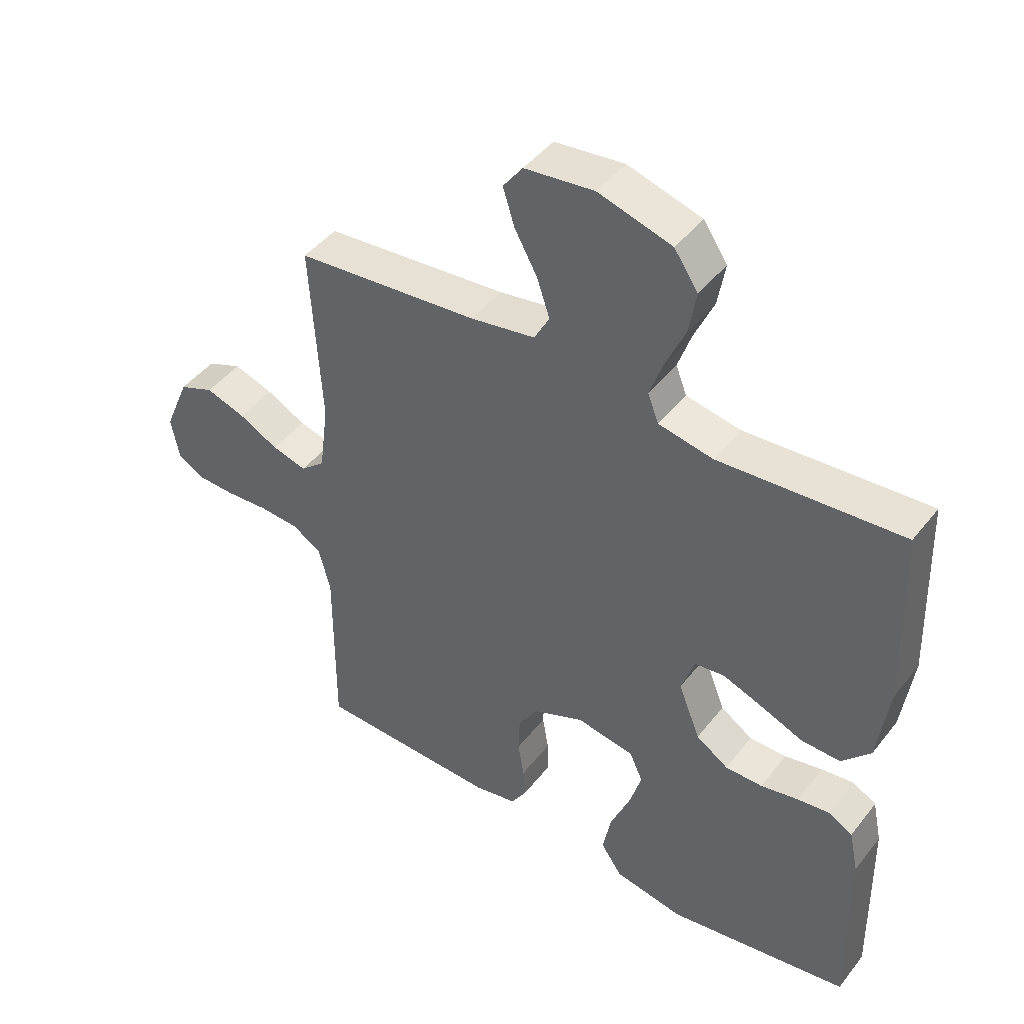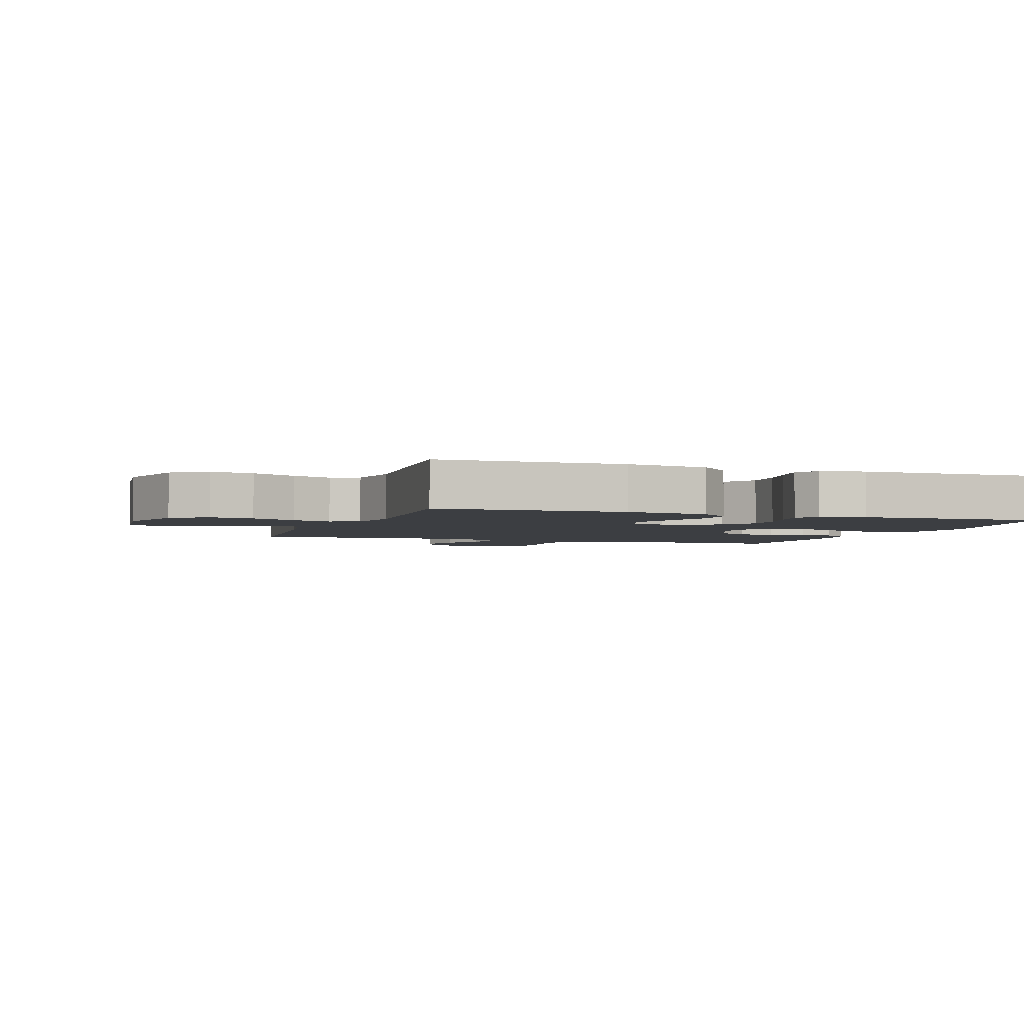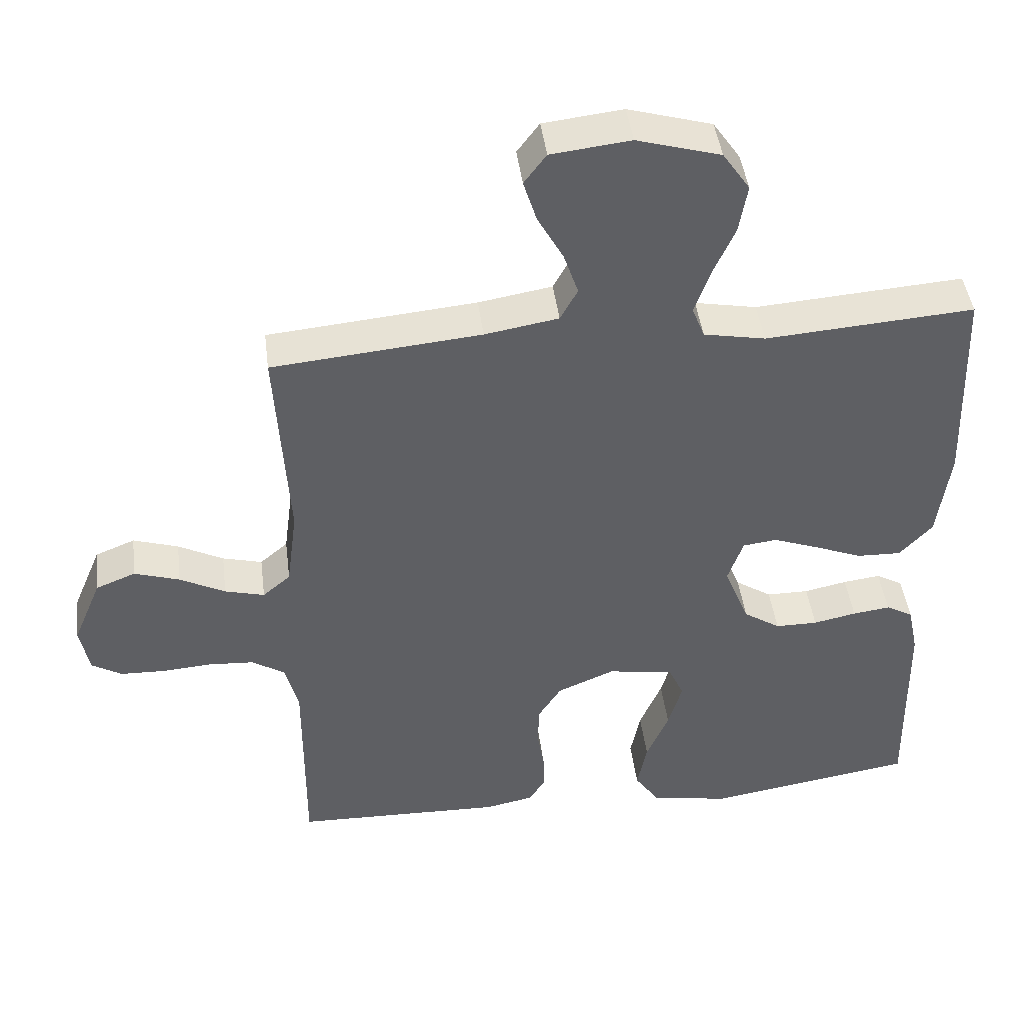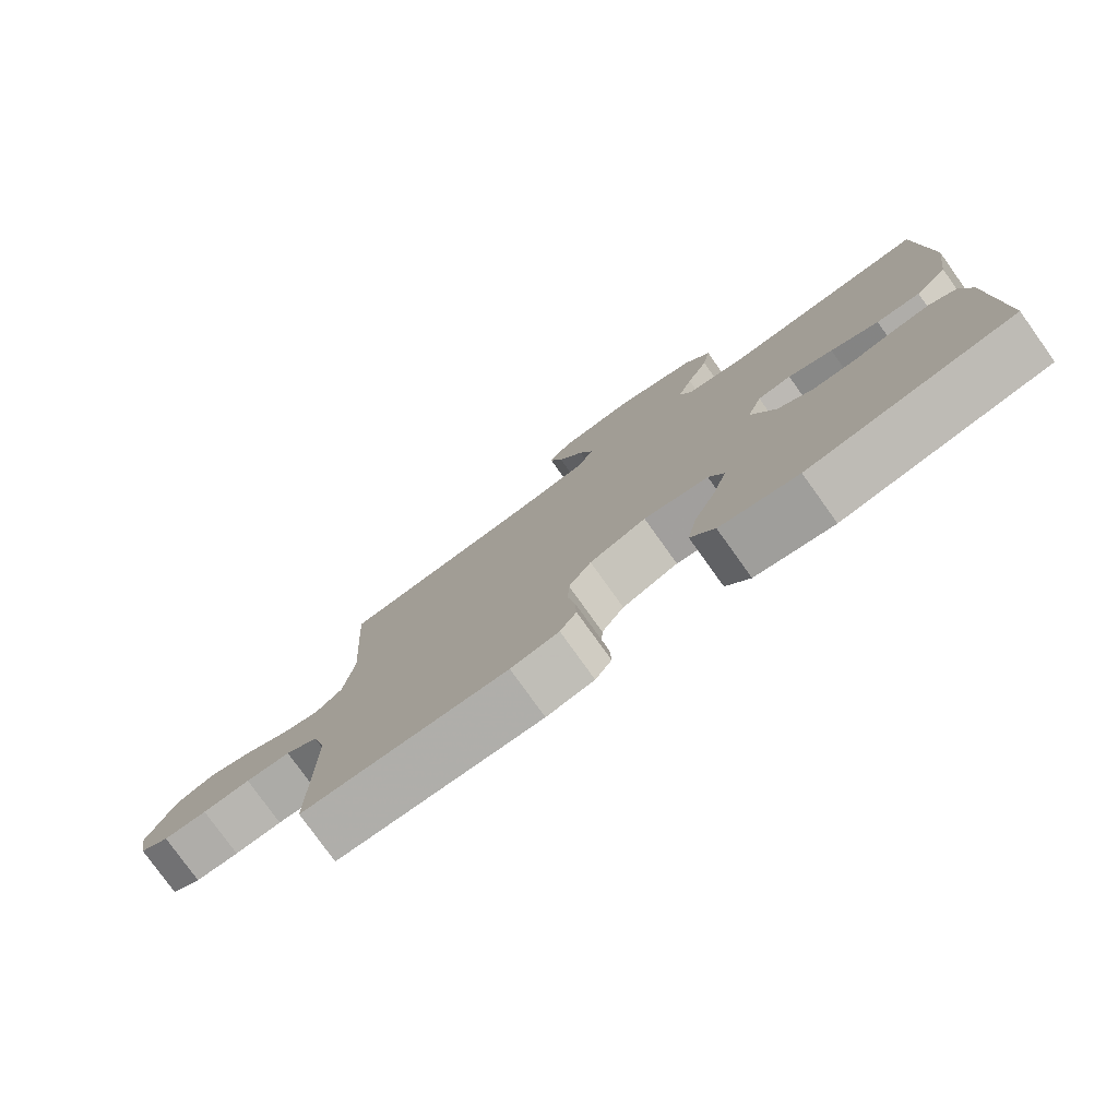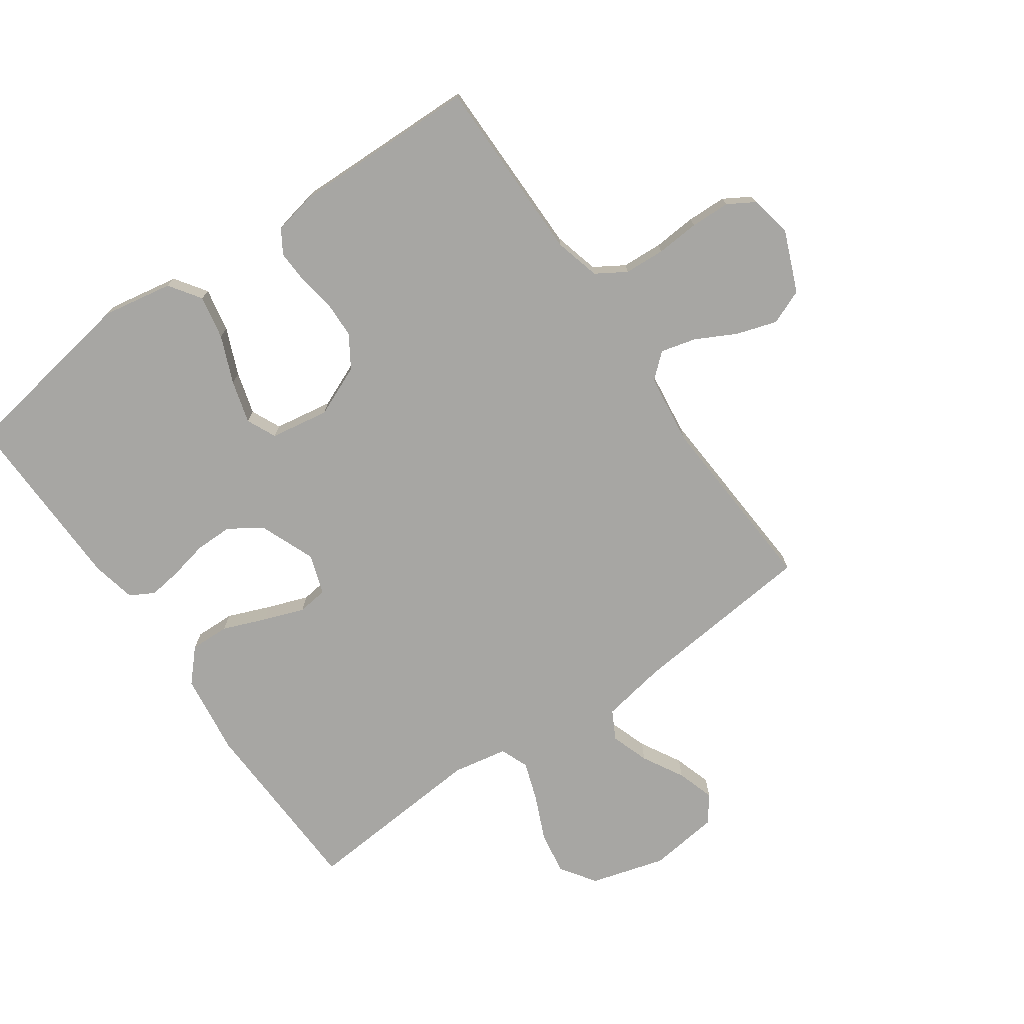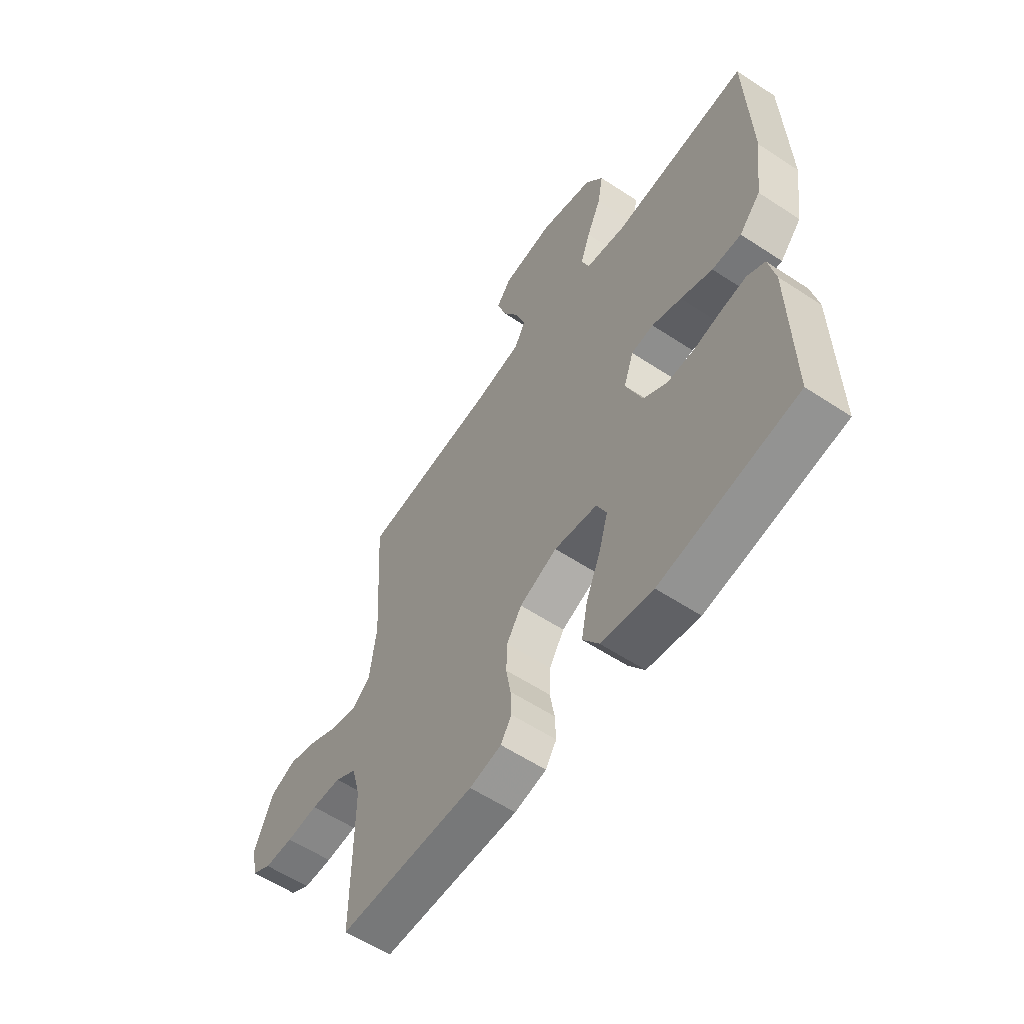
<metadata>
{"format":"obj","ext":"obj","renderer":"f3d","projection":"perspective","resolution":1024,"background":"white","views":[{"elev":44.8,"azim":35.4,"up":"+Z"},{"elev":-3.1,"azim":70.6,"up":"+Y"},{"elev":44.4,"azim":-7.2,"up":"+Z"},{"elev":-78.7,"azim":35.6,"up":"+Z"},{"elev":-74.1,"azim":-144.8,"up":"+Y"},{"elev":-58.7,"azim":55.8,"up":"+Z"}]}
</metadata>
<code>
v -0.5 0.07 -0.5
v -0.499 0.07 -0.2
v -0.518 0.07 -0.126
v -0.566 0.07 -0.096
v -0.632 0.07 -0.092
v -0.702 0.07 -0.097
v -0.766 0.07 -0.095
v -0.809 0.07 -0.069
v -0.822 0.07 0
v -0.781 0.07 0.098
v -0.724 0.07 0.121
v -0.659 0.07 0.1
v -0.594 0.07 0.066
v -0.537 0.07 0.051
v -0.497 0.07 0.085
v -0.482 0.07 0.2
v -0.5 0.07 0.5
v -0.2 0.07 0.528
v -0.094 0.07 0.546
v -0.069 0.07 0.592
v -0.09 0.07 0.654
v -0.127 0.07 0.721
v -0.146 0.07 0.782
v -0.114 0.07 0.825
v 0 0.07 0.838
v 0.12 0.07 0.803
v 0.159 0.07 0.746
v 0.147 0.07 0.676
v 0.115 0.07 0.604
v 0.093 0.07 0.541
v 0.111 0.07 0.495
v 0.2 0.07 0.478
v 0.5 0.07 0.5
v 0.51 0.07 0.2
v 0.492 0.07 0.067
v 0.445 0.07 0.016
v 0.381 0.07 0.018
v 0.311 0.07 0.046
v 0.246 0.07 0.07
v 0.197 0.07 0.064
v 0.175 0.07 0
v 0.211 0.07 -0.091
v 0.264 0.07 -0.126
v 0.325 0.07 -0.126
v 0.387 0.07 -0.113
v 0.441 0.07 -0.106
v 0.48 0.07 -0.128
v 0.495 0.07 -0.2
v 0.5 0.07 -0.5
v 0.2 0.07 -0.548
v 0.086 0.07 -0.527
v 0.051 0.07 -0.476
v 0.065 0.07 -0.405
v 0.097 0.07 -0.329
v 0.117 0.07 -0.26
v 0.095 0.07 -0.212
v 0 0.07 -0.196
v -0.083 0.07 -0.231
v -0.116 0.07 -0.283
v -0.118 0.07 -0.343
v -0.108 0.07 -0.403
v -0.106 0.07 -0.456
v -0.13 0.07 -0.494
v -0.2 0.07 -0.508
v -0.5 0 -0.5
v -0.499 0 -0.2
v -0.518 0 -0.126
v -0.566 0 -0.096
v -0.632 0 -0.092
v -0.702 0 -0.097
v -0.766 0 -0.095
v -0.809 0 -0.069
v -0.822 0 0
v -0.781 0 0.098
v -0.724 0 0.121
v -0.659 0 0.1
v -0.594 0 0.066
v -0.537 0 0.051
v -0.497 0 0.085
v -0.482 0 0.2
v -0.5 0 0.5
v -0.2 0 0.528
v -0.094 0 0.546
v -0.069 0 0.592
v -0.09 0 0.654
v -0.127 0 0.721
v -0.146 0 0.782
v -0.114 0 0.825
v 0 0 0.838
v 0.12 0 0.803
v 0.159 0 0.746
v 0.147 0 0.676
v 0.115 0 0.604
v 0.093 0 0.541
v 0.111 0 0.495
v 0.2 0 0.478
v 0.5 0 0.5
v 0.51 0 0.2
v 0.492 0 0.067
v 0.445 0 0.016
v 0.381 0 0.018
v 0.311 0 0.046
v 0.246 0 0.07
v 0.197 0 0.064
v 0.175 0 0
v 0.211 0 -0.091
v 0.264 0 -0.126
v 0.325 0 -0.126
v 0.387 0 -0.113
v 0.441 0 -0.106
v 0.48 0 -0.128
v 0.495 0 -0.2
v 0.5 0 -0.5
v 0.2 0 -0.548
v 0.086 0 -0.527
v 0.051 0 -0.476
v 0.065 0 -0.405
v 0.097 0 -0.329
v 0.117 0 -0.26
v 0.095 0 -0.212
v 0 0 -0.196
v -0.083 0 -0.231
v -0.116 0 -0.283
v -0.118 0 -0.343
v -0.108 0 -0.403
v -0.106 0 -0.456
v -0.13 0 -0.494
v -0.2 0 -0.508
f 64 1 2
f 63 64 2
f 62 63 2
f 61 62 2
f 60 61 2
f 59 60 2 3
f 58 59 3 4
f 57 58 4
f 56 57 4
f 52 53 54
f 51 52 54
f 50 51 54
f 49 50 54
f 48 49 54
f 47 48 54
f 46 47 54
f 45 46 54
f 44 45 54
f 43 44 54 55
f 42 43 55 56
f 36 37 38
f 35 36 38
f 34 35 38
f 33 34 38
f 32 33 38
f 31 32 38 39
f 30 31 39 40
f 27 28 29
f 26 27 29
f 25 26 29
f 24 25 29
f 23 24 29
f 22 23 29
f 21 22 29
f 20 21 29 30
f 30 40 41
f 20 30 41
f 19 20 41
f 16 17 18
f 41 42 56
f 19 41 56
f 18 19 56
f 16 18 56
f 15 16 56
f 11 12 13
f 10 11 13
f 9 10 13
f 8 9 13
f 7 8 13
f 6 7 13
f 5 6 13
f 14 15 56 4
f 4 5 13 14
f 66 65 128
f 66 128 127
f 66 127 126
f 66 126 125
f 66 125 124
f 67 66 124 123
f 68 67 123 122
f 68 122 121
f 68 121 120
f 118 117 116
f 118 116 115
f 118 115 114
f 118 114 113
f 118 113 112
f 118 112 111
f 118 111 110
f 118 110 109
f 118 109 108
f 119 118 108 107
f 120 119 107 106
f 102 101 100
f 102 100 99
f 102 99 98
f 102 98 97
f 102 97 96
f 103 102 96 95
f 104 103 95 94
f 93 92 91
f 93 91 90
f 93 90 89
f 93 89 88
f 93 88 87
f 93 87 86
f 93 86 85
f 94 93 85 84
f 105 104 94
f 105 94 84
f 105 84 83
f 82 81 80
f 120 106 105
f 120 105 83
f 120 83 82
f 120 82 80
f 120 80 79
f 77 76 75
f 77 75 74
f 77 74 73
f 77 73 72
f 77 72 71
f 77 71 70
f 77 70 69
f 68 120 79 78
f 78 77 69 68
f 1 65 66 2
f 2 66 67 3
f 3 67 68 4
f 4 68 69 5
f 5 69 70 6
f 6 70 71 7
f 7 71 72 8
f 8 72 73 9
f 9 73 74 10
f 10 74 75 11
f 11 75 76 12
f 12 76 77 13
f 13 77 78 14
f 14 78 79 15
f 15 79 80 16
f 16 80 81 17
f 17 81 82 18
f 18 82 83 19
f 19 83 84 20
f 20 84 85 21
f 21 85 86 22
f 22 86 87 23
f 23 87 88 24
f 24 88 89 25
f 25 89 90 26
f 26 90 91 27
f 27 91 92 28
f 28 92 93 29
f 29 93 94 30
f 30 94 95 31
f 31 95 96 32
f 32 96 97 33
f 33 97 98 34
f 34 98 99 35
f 35 99 100 36
f 36 100 101 37
f 37 101 102 38
f 38 102 103 39
f 39 103 104 40
f 40 104 105 41
f 41 105 106 42
f 42 106 107 43
f 43 107 108 44
f 44 108 109 45
f 45 109 110 46
f 46 110 111 47
f 47 111 112 48
f 48 112 113 49
f 49 113 114 50
f 50 114 115 51
f 51 115 116 52
f 52 116 117 53
f 53 117 118 54
f 54 118 119 55
f 55 119 120 56
f 56 120 121 57
f 57 121 122 58
f 58 122 123 59
f 59 123 124 60
f 60 124 125 61
f 61 125 126 62
f 62 126 127 63
f 63 127 128 64
f 64 128 65 1

</code>
